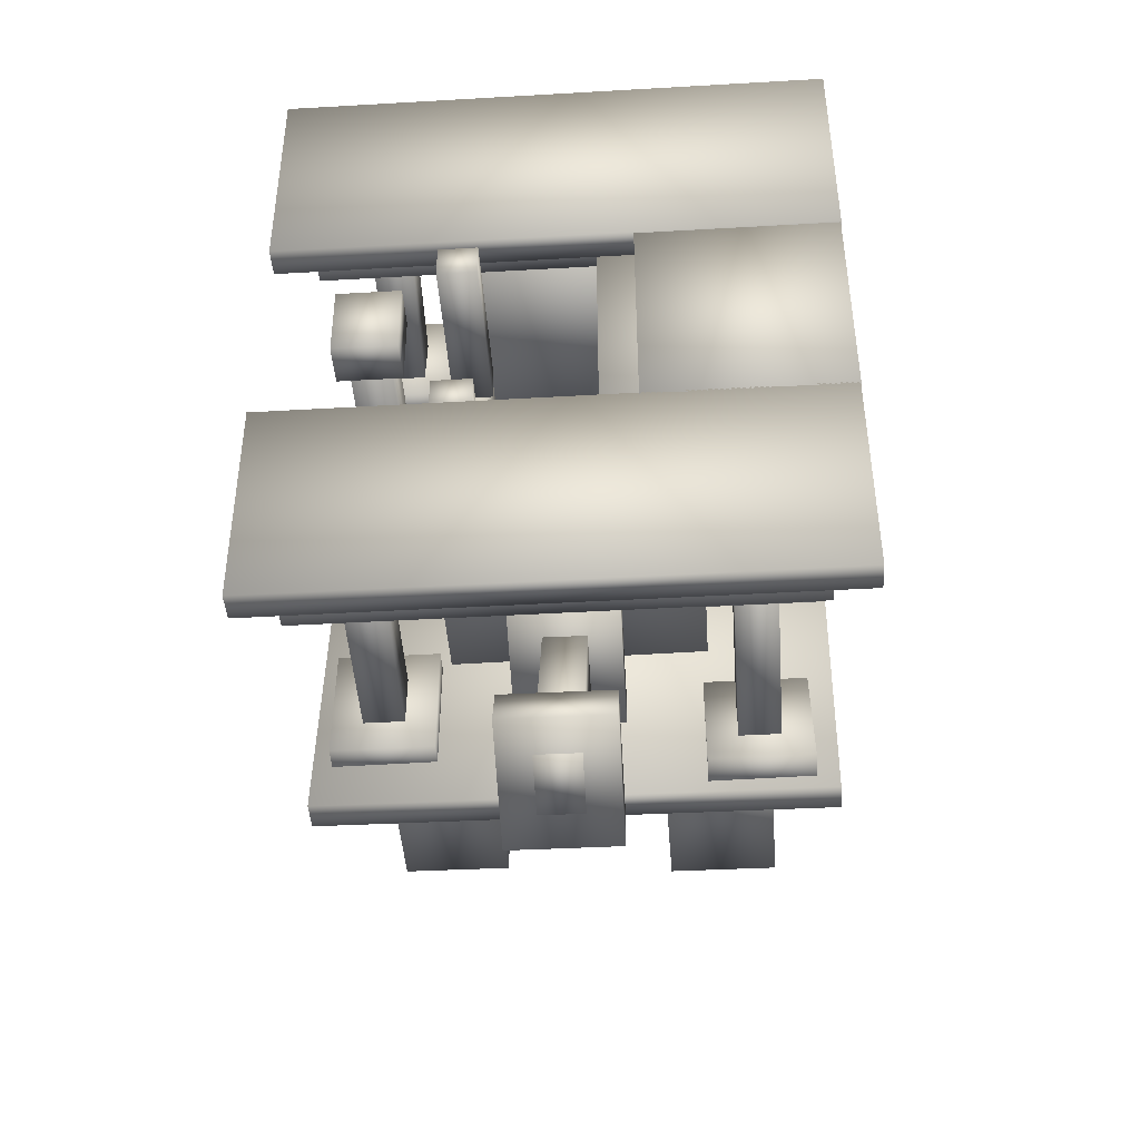
<metadata>
{"format":"obj","ext":"obj","renderer":"f3d","projection":"perspective","resolution":1024,"background":"white","views":[{"elev":-42.6,"azim":-176.2,"up":"+Y"}]}
</metadata>
<code>
o Cube.053_Cube.059
v -1.65 -0.9429 6.391
v 1.597 -0.9022 6.428
v 1.613 -2.123 6.345
v -1.634 -2.163 6.307
v -1.659 -0.9957 7.163
v 1.589 -0.955 7.201
v 1.605 -2.175 7.117
v -1.642 -2.216 7.08
f 5 6 1
f 6 7 2
f 7 8 3
f 8 5 4
f 1 2 4
f 8 7 5
f 6 2 1
f 7 3 2
f 8 4 3
f 5 1 4
f 2 3 4
f 7 6 5
o Cube.052_Cube.058
v -1.63 -2.271 6.381
v 1.618 -2.23 6.419
v 1.634 -3.45 6.336
v -1.613 -3.491 6.298
v -1.647 -2.383 8.018
v 1.6 -2.342 8.056
v 1.617 -3.562 7.973
v -1.631 -3.603 7.935
f 13 14 9
f 14 15 10
f 15 16 11
f 16 13 12
f 9 10 12
f 16 15 13
f 14 10 9
f 15 11 10
f 16 12 11
f 13 9 12
f 10 11 12
f 15 14 13
o Cube.051_Cube.057
v -2.856 4.168 6.812
v -1.906 4.18 6.823
v -1.782 -5.068 6.193
v -2.733 -5.08 6.182
v -2.881 4.011 9.113
v -1.93 4.023 9.124
v -1.807 -5.225 8.493
v -2.758 -5.237 8.482
f 21 22 17
f 22 23 18
f 23 24 19
f 24 21 20
f 17 18 20
f 24 23 21
f 22 18 17
f 23 19 18
f 24 20 19
f 21 17 20
f 18 19 20
f 23 22 21
o Cube.050_Cube.056
v -1.737 4.208 6.895
v 1.511 4.249 6.932
v 1.527 3.028 6.849
v -1.72 2.988 6.812
v -1.762 4.046 9.265
v 1.485 4.087 9.303
v 1.502 2.866 9.219
v -1.746 2.826 9.182
f 29 30 25
f 30 31 26
f 31 32 27
f 32 29 28
f 25 26 28
f 32 31 29
f 30 26 25
f 31 27 26
f 32 28 27
f 29 25 28
f 26 27 28
f 31 30 29
o Cube.049_Cube.055
v -1.737 4.208 6.895
v 1.511 4.249 6.932
v 1.527 3.028 6.849
v -1.72 2.988 6.812
v -1.762 4.046 9.265
v 1.485 4.087 9.303
v 1.502 2.866 9.219
v -1.746 2.826 9.182
f 37 38 33
f 38 39 34
f 39 40 35
f 40 37 36
f 33 34 36
f 40 39 37
f 38 34 33
f 39 35 34
f 40 36 35
f 37 33 36
f 34 35 36
f 39 38 37
o Cube.048_Cube.054
v -1.607 -3.716 6.355
v 1.641 -3.675 6.392
v 1.657 -4.896 6.309
v -1.59 -4.937 6.271
v -1.632 -3.878 8.725
v 1.615 -3.837 8.762
v 1.632 -5.058 8.679
v -1.616 -5.099 8.642
f 45 46 41
f 46 47 42
f 47 48 43
f 48 45 44
f 41 42 44
f 48 47 45
f 46 42 41
f 47 43 42
f 48 44 43
f 45 41 44
f 42 43 44
f 47 46 45
o Cube.047_Cube.053
v 1.667 -3.285 6.396
v 3.731 -3.259 6.42
v 3.764 -5.739 6.251
v 1.7 -5.765 6.227
v 1.631 -3.514 9.737
v 3.695 -3.488 9.761
v 3.728 -5.968 9.592
v 1.664 -5.994 9.568
f 53 54 49
f 54 55 50
f 55 56 51
f 56 53 52
f 49 50 52
f 56 55 53
f 54 50 49
f 55 51 50
f 56 52 51
f 53 49 52
f 50 51 52
f 55 54 53
o Cube.046_Cube.052
v 1.604 5.174 6.973
v 3.668 5.2 6.997
v 3.701 2.72 6.828
v 1.637 2.694 6.804
v 1.569 4.945 10.31
v 3.632 4.971 10.34
v 3.665 2.491 10.17
v 1.602 2.465 10.15
f 61 62 57
f 62 63 58
f 63 64 59
f 64 61 60
f 57 58 60
f 64 63 61
f 62 58 57
f 63 59 58
f 64 60 59
f 61 57 60
f 58 59 60
f 63 62 61
o Cube.045_Cube.051
v -3.831 5.16 6.914
v -1.767 5.185 6.938
v -1.734 2.705 6.769
v -3.798 2.679 6.745
v -3.867 4.931 10.26
v -1.803 4.957 10.28
v -1.77 2.477 10.11
v -3.834 2.451 10.09
f 69 70 65
f 70 71 66
f 71 72 67
f 72 69 68
f 65 66 68
f 72 71 69
f 70 66 65
f 71 67 66
f 72 68 67
f 69 65 68
f 66 67 68
f 71 70 69
o Cube.044_Cube.050
v -3.687 -3.585 6.318
v -1.624 -3.559 6.342
v -1.591 -6.039 6.173
v -3.654 -6.065 6.149
v -3.723 -3.813 9.66
v -1.659 -3.787 9.683
v -1.626 -6.267 9.514
v -3.69 -6.293 9.49
f 77 78 73
f 78 79 74
f 79 80 75
f 80 77 76
f 73 74 76
f 80 79 77
f 78 74 73
f 79 75 74
f 80 76 75
f 77 73 76
f 74 75 76
f 79 78 77
o Cube.043_Cube.049
v -0.3155 2.454 6.111
v 4.878 2.52 6.171
v 4.905 0.4765 6.032
v -0.2883 0.4113 5.971
v -0.3217 2.415 6.69
v 4.872 2.48 6.75
v 4.899 0.437 6.61
v -0.2945 0.3718 6.55
f 85 86 81
f 86 87 82
f 87 88 83
f 88 85 84
f 81 82 84
f 88 87 85
f 86 82 81
f 87 83 82
f 88 84 83
f 85 81 84
f 82 83 84
f 87 86 85
o Cube.042_Cube.048
v -4.965 2.379 6.056
v -1.744 2.419 6.093
v -1.717 0.3761 5.954
v -4.938 0.3357 5.916
v -4.971 2.339 6.634
v -1.75 2.38 6.672
v -1.723 0.3366 6.532
v -4.944 0.2961 6.495
f 93 94 89
f 94 95 90
f 95 96 91
f 96 93 92
f 89 90 92
f 96 95 93
f 94 90 89
f 95 91 90
f 96 92 91
f 93 89 92
f 90 91 92
f 95 94 93
o Cube.041_Cube.047
v -5.056 6.695 6.35
v 4.834 6.819 6.464
v 4.892 2.447 6.166
v -4.998 2.323 6.052
v -5.062 6.656 6.929
v 4.827 6.78 7.043
v 4.886 2.407 6.745
v -5.004 2.283 6.63
f 101 102 97
f 102 103 98
f 103 104 99
f 104 101 100
f 97 98 100
f 104 103 101
f 102 98 97
f 103 99 98
f 104 100 99
f 101 97 100
f 98 99 100
f 103 102 101
o Cube.040_Cube.046
v -3.758 4.159 6.734
v -2.807 4.171 6.745
v -2.684 -5.077 6.115
v -3.634 -5.089 6.104
v -3.77 4.083 7.852
v -2.819 4.094 7.863
v -2.696 -5.154 7.232
v -3.646 -5.166 7.221
f 109 110 105
f 110 111 106
f 111 112 107
f 112 109 108
f 105 106 108
f 112 111 109
f 110 106 105
f 111 107 106
f 112 108 107
f 109 105 108
f 106 107 108
f 111 110 109
o Cube.039_Cube.045
v 2.752 4.261 6.811
v 3.702 4.273 6.822
v 3.826 -4.976 6.191
v 2.875 -4.987 6.18
v 2.74 4.184 7.929
v 3.69 4.196 7.94
v 3.814 -5.052 7.309
v 2.863 -5.064 7.298
f 117 118 113
f 118 119 114
f 119 120 115
f 120 117 116
f 113 114 116
f 120 119 117
f 118 114 113
f 119 115 114
f 120 116 115
f 117 113 116
f 114 115 116
f 119 118 117
o Cube.038_Cube.044
v -3.714 -5.03 6.107
v 3.854 -4.935 6.194
v 3.867 -5.947 6.125
v -3.7 -6.042 6.038
v -3.726 -5.107 7.225
v 3.842 -5.012 7.312
v 3.855 -6.024 7.243
v -3.712 -6.119 7.156
f 125 126 121
f 126 127 122
f 127 128 123
f 128 125 124
f 121 122 124
f 128 127 125
f 126 122 121
f 127 123 122
f 128 124 123
f 125 121 124
f 122 123 124
f 127 126 125
o Cube.037_Cube.043
v -3.882 5.217 6.805
v 3.685 5.312 6.893
v 3.699 4.301 6.824
v -3.868 4.206 6.736
v -3.894 5.141 7.923
v 3.673 5.236 8.011
v 3.687 4.224 7.942
v -3.88 4.129 7.854
f 133 134 129
f 134 135 130
f 135 136 131
f 136 133 132
f 129 130 132
f 136 135 133
f 134 130 129
f 135 131 130
f 136 132 131
f 133 129 132
f 130 131 132
f 135 134 133
o Cube.036_Cube.042
v -0.999 -6.539 3.736
v 1.001 -6.536 3.73
v 0.9936 -5.606 1.494
v -1.006 -5.609 1.5
v -0.999 -7.311 3.415
v 1.001 -7.308 3.409
v 0.9936 -6.378 1.173
v -1.006 -6.381 1.179
f 141 142 137
f 142 143 138
f 143 144 139
f 144 141 140
f 137 138 140
f 144 143 141
f 142 138 137
f 143 139 138
f 144 140 139
f 141 137 140
f 138 139 140
f 143 142 141
o Cube.035_Cube.041
v -1.018 6.112 1.288
v 0.9819 6.151 1.272
v 1.028 3.733 1.145
v -0.9714 3.694 1.162
v -1.01 6.068 2.123
v 0.9896 6.107 2.107
v 1.036 3.69 1.98
v -0.9637 3.651 1.997
f 149 150 145
f 150 151 146
f 151 152 147
f 152 149 148
f 145 146 148
f 152 151 149
f 150 146 145
f 151 147 146
f 152 148 147
f 149 145 148
f 146 147 148
f 151 150 149
o Cube.034_Cube.040
v 2.985 0.5628 -0.179
v 4.263 0.5588 -0.179
v 4.258 -0.9882 -0.179
v 2.98 -0.9843 -0.179
v 2.985 0.5628 0.6569
v 4.263 0.5588 0.6569
v 4.258 -0.9882 0.6569
v 2.98 -0.9843 0.6569
f 157 158 153
f 158 159 154
f 159 160 155
f 160 157 156
f 153 154 156
f 160 159 157
f 158 154 153
f 159 155 154
f 160 156 155
f 157 153 156
f 154 155 156
f 159 158 157
o Cube.033_Cube.039
v -4.4 1.026 1.182
v -2.4 1.02 1.182
v -2.407 -1.401 1.182
v -4.407 -1.395 1.182
v -4.4 1.026 2.018
v -2.4 1.02 2.018
v -2.407 -1.401 2.018
v -4.407 -1.395 2.018
f 165 166 161
f 166 167 162
f 167 168 163
f 168 165 164
f 161 162 164
f 168 167 165
f 166 162 161
f 167 163 162
f 168 164 163
f 165 161 164
f 162 163 164
f 167 166 165
o Cube.032_Cube.038
v -4.426 5.847 1.306
v -2.427 5.886 1.29
v -2.381 3.468 1.163
v -4.38 3.429 1.179
v -4.419 5.803 2.141
v -2.419 5.842 2.124
v -2.373 3.425 1.998
v -4.373 3.386 2.014
f 173 174 169
f 174 175 170
f 175 176 171
f 176 173 172
f 169 170 172
f 176 175 173
f 174 170 169
f 175 171 170
f 176 172 171
f 173 169 172
f 170 171 172
f 175 174 173
o Cube.031_Cube.037
v -4.412 -3.606 1.514
v -2.412 -3.612 1.512
v -2.42 -5.952 0.891
v -4.42 -5.946 0.8926
v -4.412 -3.82 2.322
v -2.412 -3.826 2.32
v -2.42 -6.167 1.699
v -4.42 -6.161 1.701
f 181 182 177
f 182 183 178
f 183 184 179
f 184 181 180
f 177 178 180
f 184 183 181
f 182 178 177
f 183 179 178
f 184 180 179
f 181 177 180
f 178 179 180
f 183 182 181
o Cube.030_Cube.036
v 2.665 -3.624 1.1
v 4.665 -3.631 1.1
v 4.657 -6.046 0.9325
v 2.657 -6.04 0.9329
v 2.665 -3.682 1.934
v 4.665 -3.688 1.934
v 4.657 -6.104 1.766
v 2.657 -6.098 1.767
f 189 190 185
f 190 191 186
f 191 192 187
f 192 189 188
f 185 186 188
f 192 191 189
f 190 186 185
f 191 187 186
f 192 188 187
f 189 185 188
f 186 187 188
f 191 190 189
o Cube.029_Cube.035
v 2.645 6.182 1.258
v 4.644 6.221 1.242
v 4.691 3.803 1.115
v 2.691 3.764 1.132
v 2.653 6.138 2.093
v 4.652 6.177 2.077
v 4.698 3.759 1.95
v 2.699 3.72 1.966
f 197 198 193
f 198 199 194
f 199 200 195
f 200 197 196
f 193 194 196
f 200 199 197
f 198 194 193
f 199 195 194
f 200 196 195
f 197 193 196
f 194 195 196
f 199 198 197
o Cube.028_Cube.034
v 2.683 5.964 5.43
v 4.683 6.003 5.414
v 4.729 3.585 5.287
v 2.729 3.546 5.304
v 2.691 5.92 6.265
v 4.691 5.959 6.249
v 4.737 3.541 6.122
v 2.737 3.502 6.139
f 205 206 201
f 206 207 202
f 207 208 203
f 208 205 204
f 201 202 204
f 208 207 205
f 206 202 201
f 207 203 202
f 208 204 203
f 205 201 204
f 202 203 204
f 207 206 205
o Cube.027_Cube.033
v 2.665 -3.913 5.268
v 4.665 -3.919 5.268
v 4.657 -6.335 5.1
v 2.657 -6.329 5.101
v 2.665 -3.971 6.102
v 4.665 -3.977 6.101
v 4.657 -6.393 5.934
v 2.657 -6.386 5.935
f 213 214 209
f 214 215 210
f 215 216 211
f 216 213 212
f 209 210 212
f 216 215 213
f 214 210 209
f 215 211 210
f 216 212 211
f 213 209 212
f 210 211 212
f 215 214 213
o Cube.026_Cube.032
v -4.412 -4.677 5.552
v -2.412 -4.683 5.55
v -2.42 -7.024 4.929
v -4.42 -7.018 4.931
v -4.412 -4.892 6.36
v -2.412 -4.898 6.358
v -2.42 -7.238 5.737
v -4.42 -7.232 5.739
f 221 222 217
f 222 223 218
f 223 224 219
f 224 221 220
f 217 218 220
f 224 223 221
f 222 218 217
f 223 219 218
f 224 220 219
f 221 217 220
f 218 219 220
f 223 222 221
o Cube.025_Cube.031
v -4.388 5.629 5.478
v -2.389 5.668 5.462
v -2.342 3.25 5.335
v -4.342 3.211 5.351
v -4.38 5.586 6.313
v -2.381 5.625 6.296
v -2.335 3.207 6.17
v -4.334 3.168 6.186
f 229 230 225
f 230 231 226
f 231 232 227
f 232 229 228
f 225 226 228
f 232 231 229
f 230 226 225
f 231 227 226
f 232 228 227
f 229 225 228
f 226 227 228
f 231 230 229
o Cube.024_Cube.030
v -4.4 1.026 5.36
v -2.4 1.02 5.36
v -2.407 -1.401 5.36
v -4.407 -1.395 5.36
v -4.4 1.026 6.196
v -2.4 1.02 6.196
v -2.407 -1.401 6.196
v -4.407 -1.395 6.196
f 237 238 233
f 238 239 234
f 239 240 235
f 240 237 236
f 233 234 236
f 240 239 237
f 238 234 233
f 239 235 234
f 240 236 235
f 237 233 236
f 234 235 236
f 239 238 237
o Cube.023_Cube.029
v 2.625 1.001 5.328
v 4.625 0.995 5.328
v 4.618 -1.427 5.328
v 2.618 -1.42 5.328
v 2.625 1.001 6.164
v 4.625 0.995 6.164
v 4.618 -1.427 6.164
v 2.618 -1.42 6.164
f 245 246 241
f 246 247 242
f 247 248 243
f 248 245 244
f 241 242 244
f 248 247 245
f 246 242 241
f 247 243 242
f 248 244 243
f 245 241 244
f 242 243 244
f 247 246 245
o Cube.022_Cube.028
v -0.9793 5.894 5.46
v 1.02 5.933 5.444
v 1.066 3.515 5.317
v -0.9331 3.476 5.334
v -0.9716 5.85 6.295
v 1.028 5.89 6.279
v 1.074 3.472 6.152
v -0.9254 3.433 6.169
f 253 254 249
f 254 255 250
f 255 256 251
f 256 253 252
f 249 250 252
f 256 255 253
f 254 250 249
f 255 251 250
f 256 252 251
f 253 249 252
f 250 251 252
f 255 254 253
o Cube.021_Cube.027
v -0.999 -10.4 2.131
v 1.001 -10.39 2.126
v 0.9936 -9.464 -0.1101
v -1.006 -9.466 -0.1044
v -0.999 -11.17 1.81
v 1.001 -11.17 1.805
v 0.9936 -10.24 -0.4312
v -1.006 -10.24 -0.4255
f 261 262 257
f 262 263 258
f 263 264 259
f 264 261 260
f 257 258 260
f 264 263 261
f 262 258 257
f 263 259 258
f 264 260 259
f 261 257 260
f 258 259 260
f 263 262 261
o Cube.020_Cube.024
v -4.722 2.627 0.6397
v -0.6941 2.615 0.6397
v -0.7104 -2.684 0.6397
v -4.739 -2.672 0.6397
v -4.722 2.627 1.22
v -0.6941 2.615 1.22
v -0.7104 -2.684 1.22
v -4.739 -2.672 1.22
f 269 270 265
f 270 271 266
f 271 272 267
f 272 269 268
f 265 266 268
f 272 271 269
f 270 266 265
f 271 267 266
f 272 268 267
f 269 265 268
f 266 267 268
f 271 270 269
o Cube.019_Cube.023
v -5.484 2.189 0.03268
v -1.456 2.177 0.03268
v -1.47 -2.401 0.03268
v -5.499 -2.389 0.03268
v -5.484 2.189 0.6128
v -1.456 2.177 0.6128
v -1.47 -2.401 0.6128
v -5.499 -2.389 0.6128
f 277 278 273
f 278 279 274
f 279 280 275
f 280 277 276
f 273 274 276
f 280 279 277
f 278 274 273
f 279 275 274
f 280 276 275
f 277 273 276
f 274 275 276
f 279 278 277
o Cube.018_Cube.022
v -5.487 6.885 0.03268
v 5.732 6.851 0.03268
v 5.718 2.199 0.03268
v -5.501 2.234 0.03268
v -5.487 6.885 0.6128
v 5.732 6.851 0.6128
v 5.718 2.199 0.6128
v -5.501 2.234 0.6128
f 285 286 281
f 286 287 282
f 287 288 283
f 288 285 284
f 281 282 284
f 288 287 285
f 286 282 281
f 287 283 282
f 288 284 283
f 285 281 284
f 282 283 284
f 287 286 285
o Cube.017_Cube.021
v -4.677 6.508 0.5865
v 4.919 6.478 0.5865
v 4.907 2.576 0.5865
v -4.689 2.606 0.5865
v -4.677 6.508 1.167
v 4.919 6.478 1.167
v 4.907 2.576 1.167
v -4.689 2.606 1.167
f 293 294 289
f 294 295 290
f 295 296 291
f 296 293 292
f 289 290 292
f 296 295 293
f 294 290 289
f 295 291 290
f 296 292 291
f 293 289 292
f 290 291 292
f 295 294 293
o Cube.016_Cube.019
v 2.409 1.459 0.2138
v 1.607 1.461 0.2138
v 1.61 2.205 0.2138
v 2.411 2.203 0.2138
v 2.409 1.459 3.53
v 1.607 1.461 3.53
v 1.61 2.205 3.53
v 2.411 2.203 3.53
f 301 302 297
f 302 303 298
f 303 304 299
f 304 301 300
f 297 298 300
f 304 303 301
f 302 298 297
f 303 299 298
f 304 300 299
f 301 297 300
f 298 299 300
f 303 302 301
o Cube.015_Cube.018
v 2.484 -3.289 3.538
v 1.682 -3.286 3.538
v 1.703 3.387 3.538
v 2.505 3.384 3.538
v 2.484 -3.289 6.262
v 1.682 -3.286 6.262
v 1.703 3.387 6.262
v 2.505 3.384 6.262
f 309 310 305
f 310 311 306
f 311 312 307
f 312 309 308
f 305 306 308
f 312 311 309
f 310 306 305
f 311 307 306
f 312 308 307
f 309 305 308
f 306 307 308
f 311 310 309
o Cube.014_Cube.016
v 2.404 -2.324 0.2138
v 1.602 -2.321 0.2138
v 1.604 -1.577 0.2138
v 2.406 -1.579 0.2138
v 2.404 -2.324 3.53
v 1.602 -2.321 3.53
v 1.604 -1.577 3.53
v 2.406 -1.579 3.53
f 317 318 313
f 318 319 314
f 319 320 315
f 320 317 316
f 313 314 316
f 320 319 317
f 318 314 313
f 319 315 314
f 320 316 315
f 317 313 316
f 314 315 316
f 319 318 317
o Cube.013_Cube.015
v -1.583 3.213 1.16
v -2.472 3.216 1.16
v -2.492 -3.2 1.16
v -1.603 -3.203 1.16
v -1.583 3.213 6.243
v -2.472 3.216 6.243
v -2.492 -3.2 6.243
v -1.603 -3.203 6.243
f 325 326 321
f 326 327 322
f 327 328 323
f 328 325 324
f 321 322 324
f 328 327 325
f 326 322 321
f 327 323 322
f 328 324 323
f 325 321 324
f 322 323 324
f 327 326 325
o Cube.012_Cube.014
v -2.51 3.903 1.165
v 2.515 4.001 1.124
v 2.535 2.971 1.07
v -2.49 2.873 1.111
v -2.463 3.638 6.24
v 2.562 3.736 6.199
v 2.582 2.706 6.145
v -2.443 2.608 6.186
f 333 334 329
f 334 335 330
f 335 336 331
f 336 333 332
f 329 330 332
f 336 335 333
f 334 330 329
f 335 331 330
f 336 332 331
f 333 329 332
f 330 331 332
f 335 334 333
o Cube.011_Cube.012
v 0.3965 -5.843 2.118
v -0.4052 -5.844 2.121
v -0.4019 -6.263 3.128
v 0.3998 -6.262 3.126
v 0.3965 -10.54 0.1666
v -0.4052 -10.54 0.1689
v -0.4019 -10.96 1.177
v 0.3998 -10.95 1.174
f 341 342 337
f 342 343 338
f 343 344 339
f 344 341 340
f 337 338 340
f 344 343 341
f 342 338 337
f 343 339 338
f 344 340 339
f 341 337 340
f 338 339 340
f 343 342 341
o Cube.010_Cube.011
v 0.4162 4.387 1.164
v -0.3853 4.371 1.17
v -0.4061 5.461 1.227
v 0.3954 5.476 1.221
v 0.4629 4.122 6.239
v -0.3386 4.106 6.245
v -0.3595 5.196 6.302
v 0.4421 5.211 6.296
f 349 350 345
f 350 351 346
f 351 352 347
f 352 349 348
f 345 346 348
f 352 351 349
f 350 346 345
f 351 347 346
f 352 348 347
f 349 345 348
f 346 347 348
f 351 350 349
o Cube.009_Cube.010
v 4.021 -0.7597 -0.1361
v 3.219 -0.7572 -0.1361
v 3.222 0.3343 -0.1361
v 4.024 0.3318 -0.1361
v 4.021 -0.7597 6.442
v 3.219 -0.7572 6.442
v 3.222 0.3343 6.442
v 4.024 0.3318 6.442
f 357 358 353
f 358 359 354
f 359 360 355
f 360 357 356
f 353 354 356
f 360 359 357
f 358 354 353
f 359 355 354
f 360 356 355
f 357 353 356
f 354 355 356
f 359 358 357
o Cube.008_Cube.009
v -3.004 -0.7344 1.16
v -3.806 -0.7319 1.16
v -3.803 0.3596 1.16
v -3.001 0.3572 1.16
v -3.004 -0.7344 6.243
v -3.806 -0.7319 6.243
v -3.803 0.3596 6.243
v -3.001 0.3572 6.243
f 365 366 361
f 366 367 362
f 367 368 363
f 368 365 364
f 361 362 364
f 368 367 365
f 366 362 361
f 367 363 362
f 368 364 363
f 365 361 364
f 362 363 364
f 367 366 365
o Cube.007_Cube.008
v -2.993 4.122 1.181
v -3.794 4.106 1.188
v -3.815 5.196 1.245
v -3.013 5.212 1.238
v -2.946 3.857 6.256
v -3.747 3.841 6.263
v -3.768 4.931 6.32
v -2.967 4.947 6.313
f 373 374 369
f 374 375 370
f 375 376 371
f 376 373 372
f 369 370 372
f 376 375 373
f 374 370 369
f 375 371 370
f 376 372 371
f 373 369 372
f 370 371 372
f 375 374 373
o Cube.006_Cube.007
v -3.017 -5.302 1.041
v -3.818 -5.3 1.042
v -3.815 -4.245 1.322
v -3.013 -4.247 1.321
v -3.017 -6.606 5.953
v -3.818 -6.603 5.954
v -3.815 -5.548 6.234
v -3.013 -5.551 6.233
f 381 382 377
f 382 383 378
f 383 384 379
f 384 381 380
f 377 378 380
f 384 383 381
f 382 378 377
f 383 379 378
f 384 380 379
f 381 377 380
f 378 379 380
f 383 382 381
o Cube.005_Cube.006
v 4.06 -5.38 0.957
v 3.258 -5.377 0.9572
v 3.262 -4.288 1.033
v 4.063 -4.291 1.032
v 4.06 -5.731 6.027
v 3.258 -5.728 6.027
v 3.262 -4.639 6.103
v 4.063 -4.642 6.102
f 389 390 385
f 390 391 386
f 391 392 387
f 392 389 388
f 385 386 388
f 392 391 389
f 390 386 385
f 391 387 386
f 392 388 387
f 389 385 388
f 386 387 388
f 391 390 389
o Cube.004_Cube.005
v 4.075 4.632 1.111
v 3.273 4.616 1.118
v 3.253 5.699 1.249
v 4.055 5.715 1.243
v 4.129 4.022 6.157
v 3.327 4.007 6.163
v 3.307 5.09 6.294
v 4.109 5.106 6.288
f 397 398 393
f 398 399 394
f 399 400 395
f 400 397 396
f 393 394 396
f 400 399 397
f 398 394 393
f 399 395 394
f 400 396 395
f 397 393 396
f 394 395 396
f 399 398 397
o Cube.003_Cube.004
v -4.947 0.3774 5.919
v 4.943 0.5015 6.034
v 5.047 -7.312 5.501
v -4.843 -7.437 5.386
v -4.953 0.3379 6.498
v 4.936 0.462 6.612
v 5.041 -7.352 6.08
v -4.849 -7.476 5.965
f 405 406 401
f 406 407 402
f 407 408 403
f 408 405 404
f 401 402 404
f 408 407 405
f 406 402 401
f 407 403 402
f 408 404 403
f 405 401 404
f 402 403 404
f 407 406 405
o Cube.002_Cube.003
v -2.531 -2.776 1.16
v 2.495 -2.792 1.16
v 2.491 -3.824 1.16
v -2.535 -3.808 1.16
v -2.531 -2.776 6.243
v 2.495 -2.792 6.243
v 2.491 -3.824 6.243
v -2.535 -3.808 6.243
f 413 414 409
f 414 415 410
f 415 416 411
f 416 413 412
f 409 410 412
f 416 415 413
f 414 410 409
f 415 411 410
f 416 412 411
f 413 409 412
f 410 411 412
f 415 414 413
o Cube.001_Cube.002
v -4.677 -2.621 0.5865
v 4.919 -2.651 0.5865
v 4.907 -6.648 0.5865
v -4.689 -6.618 0.5865
v -4.677 -2.621 1.167
v 4.919 -2.651 1.167
v 4.907 -6.648 1.167
v -4.689 -6.618 1.167
f 421 422 417
f 422 423 418
f 423 424 419
f 424 421 420
f 417 418 420
f 424 423 421
f 422 418 417
f 423 419 418
f 424 420 419
f 421 417 420
f 418 419 420
f 423 422 421
o Cube_Cube.001
v -5.487 -2.356 0.03268
v 5.732 -2.39 0.03268
v 5.718 -6.913 0.03268
v -5.501 -6.879 0.03268
v -5.487 -2.356 0.6128
v 5.732 -2.39 0.6128
v 5.718 -6.913 0.6128
v -5.501 -6.879 0.6128
f 429 430 425
f 430 431 426
f 431 432 427
f 432 429 428
f 425 426 428
f 432 431 429
f 430 426 425
f 431 427 426
f 432 428 427
f 429 425 428
f 426 427 428
f 431 430 429

</code>
